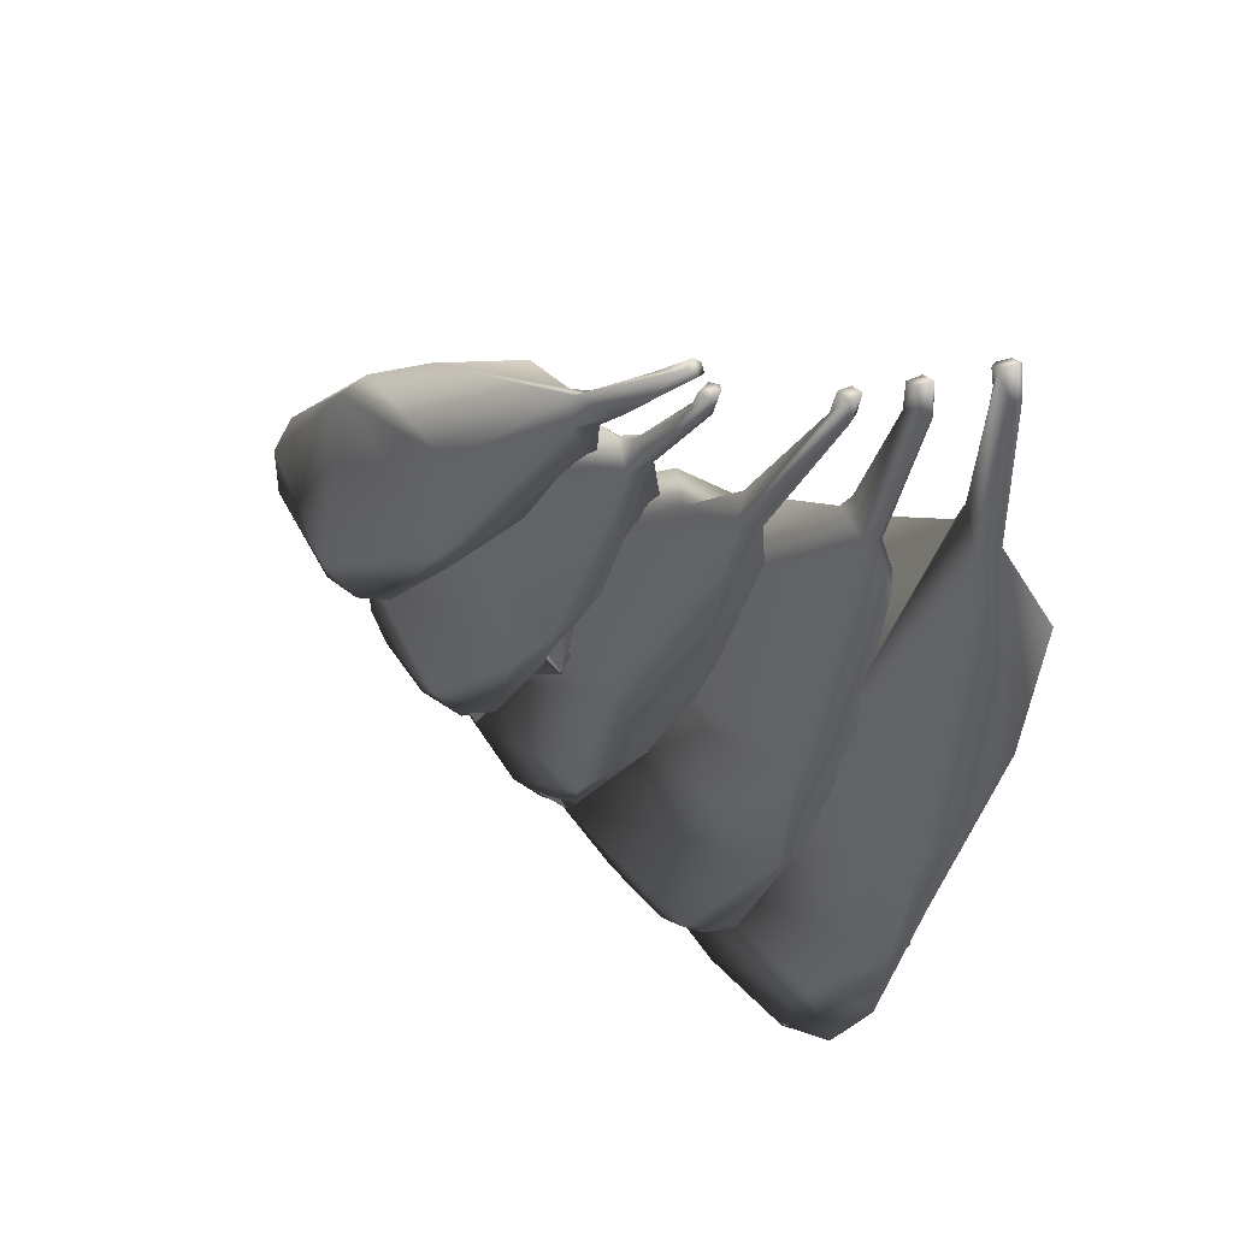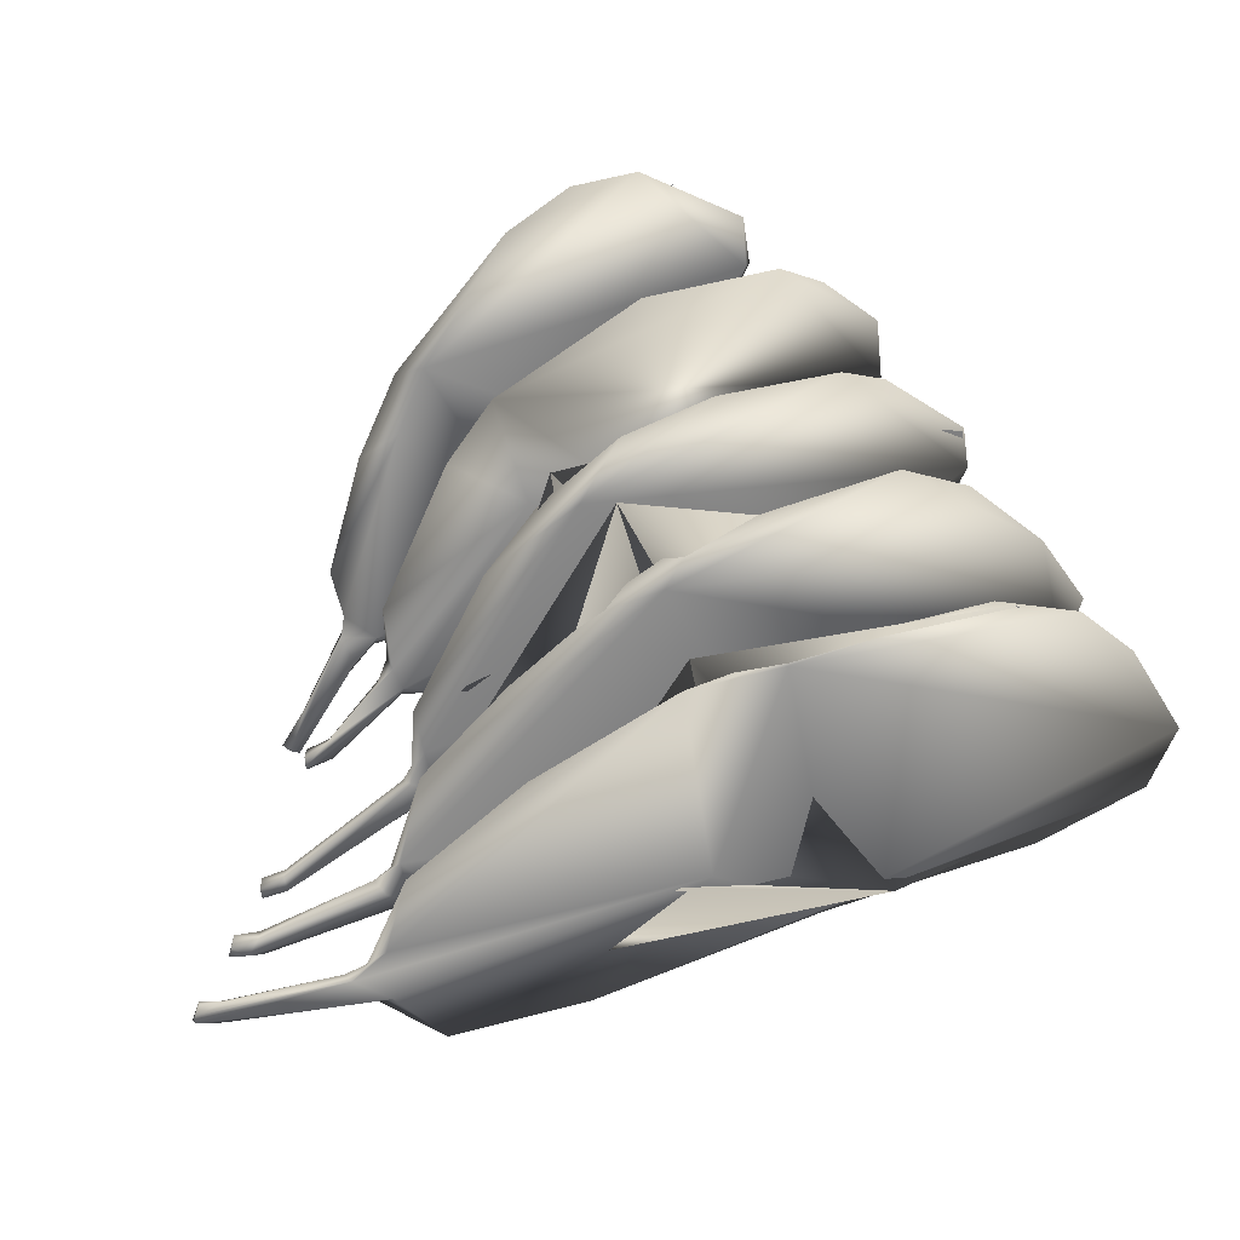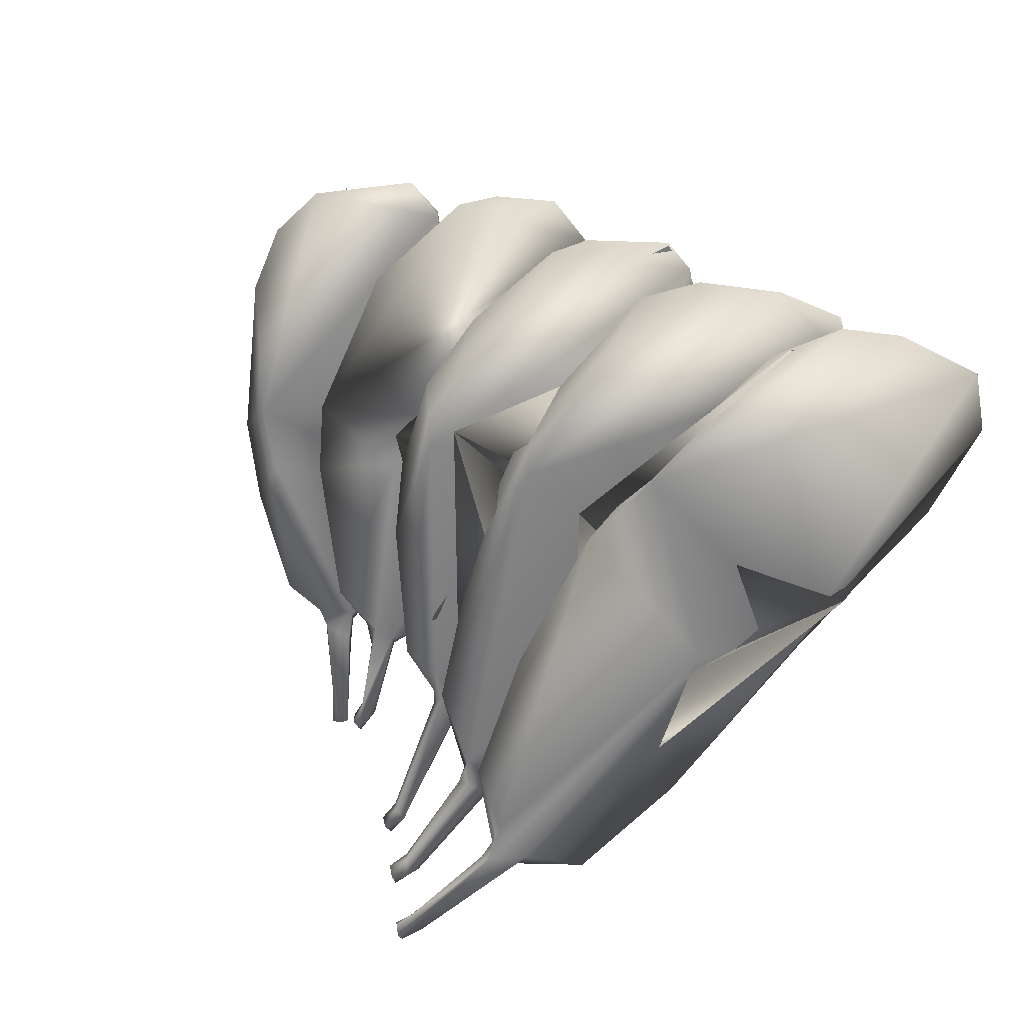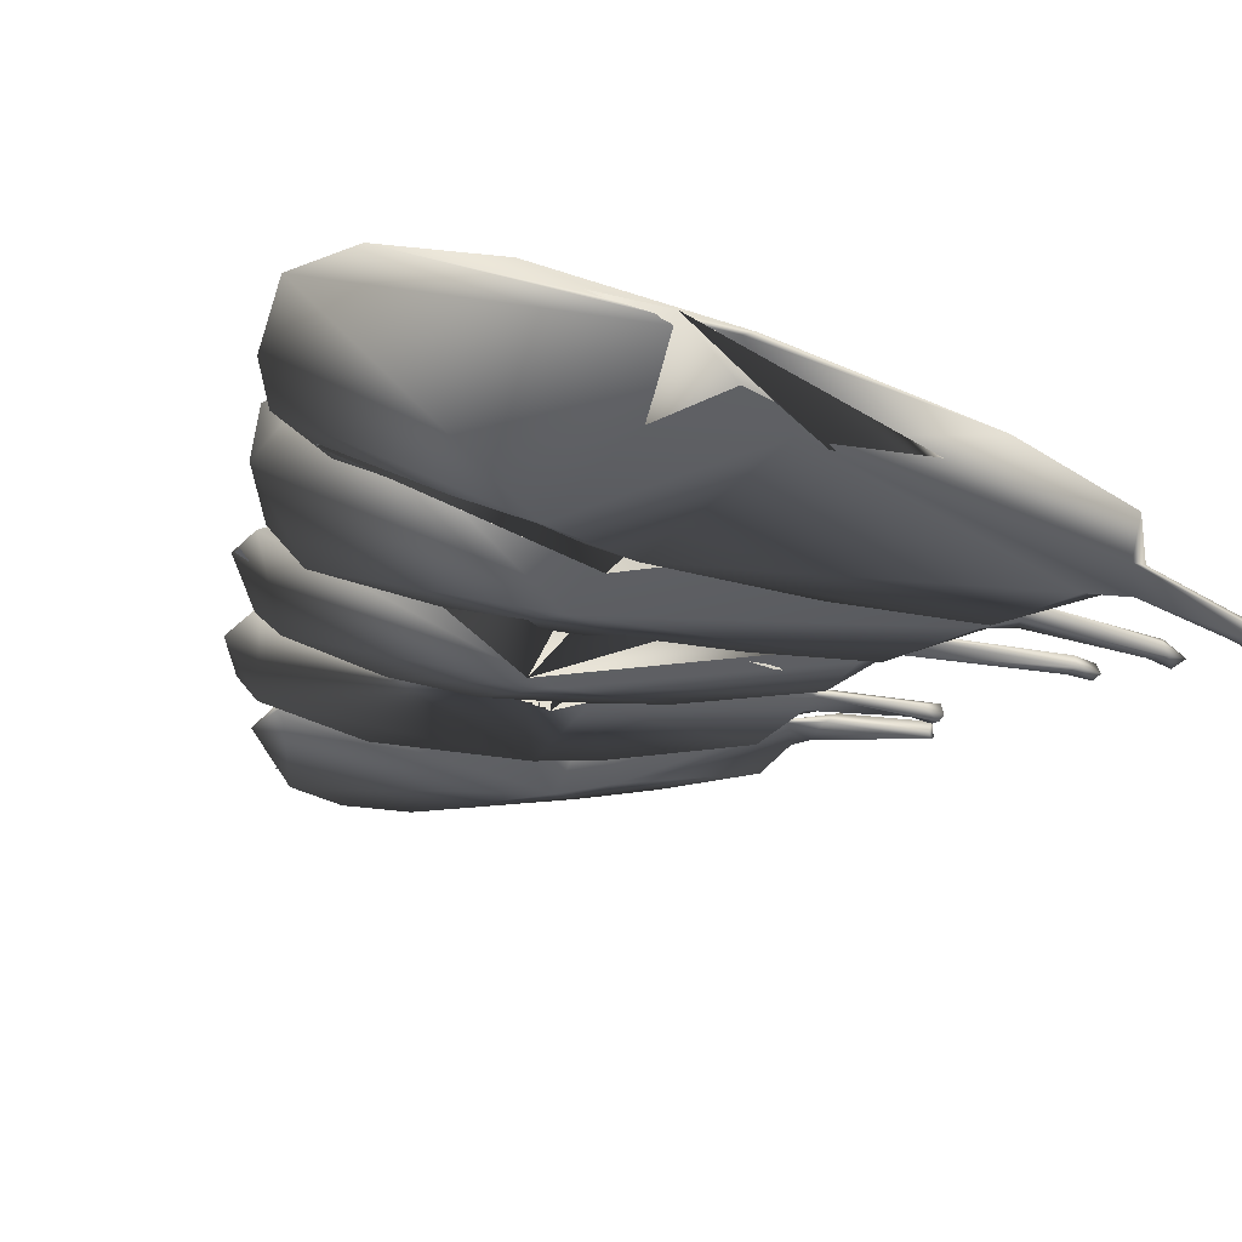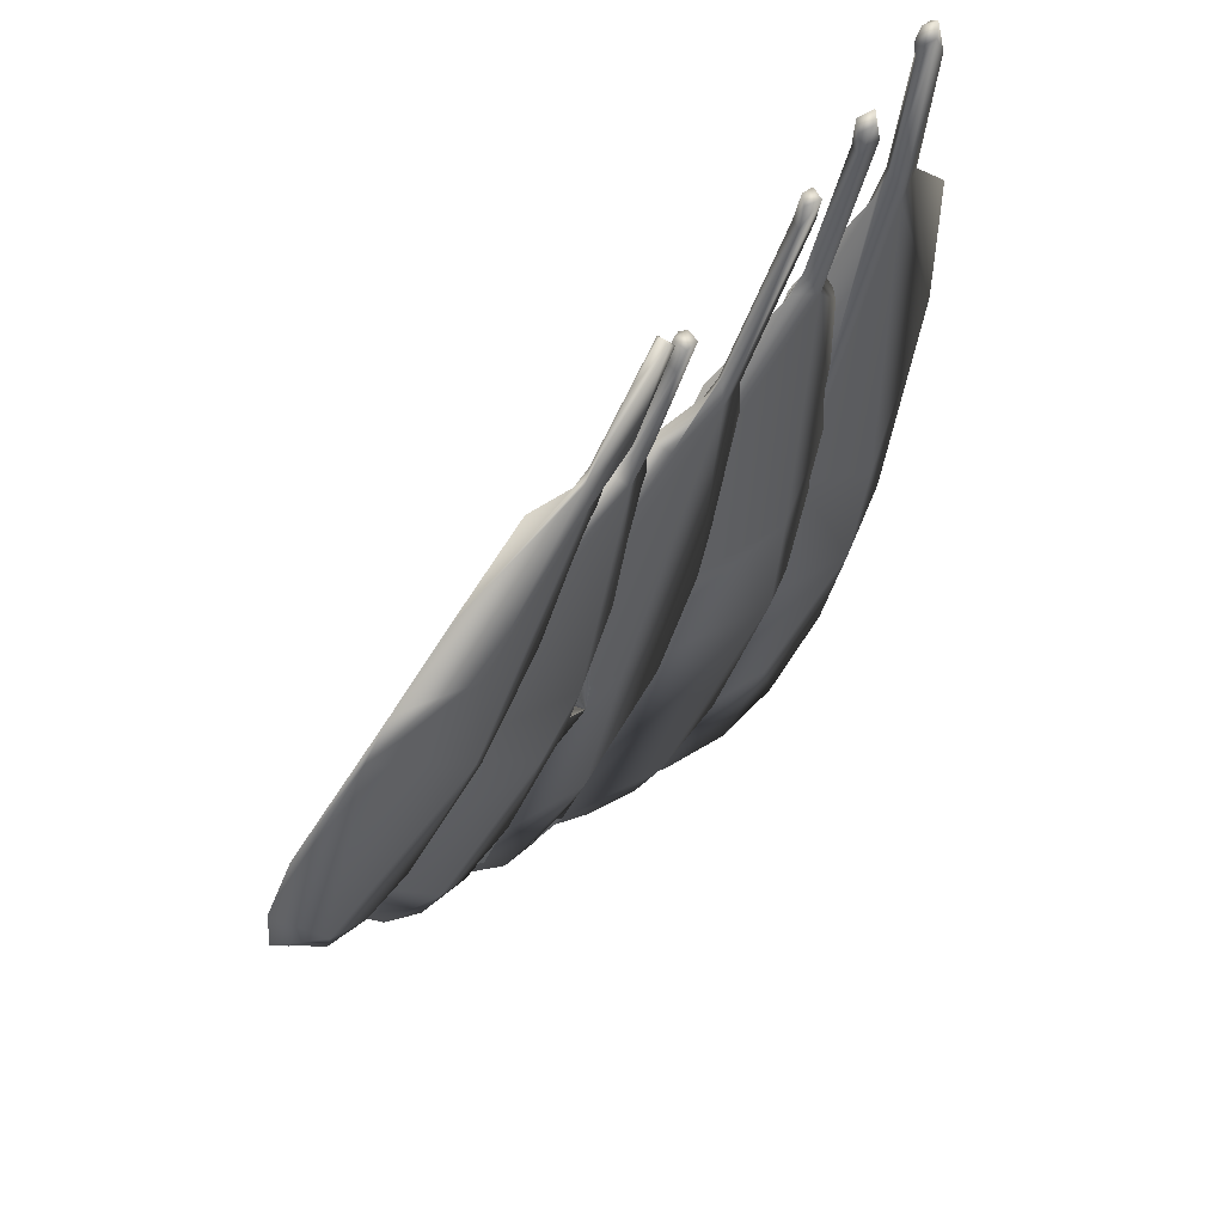
<metadata>
{"format":"obj","ext":"obj","renderer":"f3d","projection":"perspective","resolution":1024,"background":"white","views":[{"elev":46.8,"azim":-141.9,"up":"+Z"},{"elev":-63.9,"azim":100.1,"up":"+Y"},{"elev":-62.0,"azim":130.9,"up":"+Y"},{"elev":-39.9,"azim":-128.9,"up":"+Y"},{"elev":58.4,"azim":137.1,"up":"+Z"}]}
</metadata>
<code>
o D4
v -5.659 27.27 -14.79
v -6.197 27.57 -10.65
v -9.989 27.53 -15.59
v -6.135 27.13 -16.49
v -6.504 27.48 -10.43
v -12.11 27.86 -12.43
v -10.08 27.87 -7.488
v -11.7 27.57 -15.01
v -12.8 27.88 -10.28
v -12.43 27.93 -9.433
v -12.68 27.55 -0.8502
v -14 27.59 -4.945
v -13.1 27.48 -0.2718
v -12.62 27.8 -10.52
v -14.22 27.34 -1.649
v -11.35 27.65 -8.062
v -11.81 27.33 -0.7806
v -13.06 27.37 -0.6543
v -6.741 27.56 -8.167
v -12.41 27.3 0.1196
v -12.76 27.41 3.765
v -12.52 27.41 1.465
v -12.97 27.44 3.787
v -12.1 27.42 -0.2774
v -12.31 27.48 0.2979
v -12.57 27.53 3.075
v -12.76 27.8 3.749
v -12.97 27.61 3.888
v -12.57 27.7 3.668
v -13.06 27.75 3.161
v -13.12 27.54 3.191
v -12.53 27.48 3.599
v -10.03 27.21 -1.595
v -8.256 27.45 -4.573
v -7.014 27.67 -7.889
v -10.54 27.27 -17.44
v -9.172 27.12 -18.22
v -7.202 27.11 -17.45
v -11.41 27.56 -14.77
v -12.44 27.7 -11.89
v -9.284 27.14 -18.16
v -12.02 27.84 -10.81
v -5.794 27.23 -15.21
v -6.036 27.58 -8.436
v -10.84 27.75 -7.329
v -10.85 27.57 -4.222
v -13 27.43 -0.6445
v -12.37 27.46 -0.6676
v -12.36 27.41 -0.09328
v -12.88 27.48 3.714
v -12.64 27.66 3.606
v -12.7 27.52 2.995
v -12.63 27.5 3.605
v -12.93 27.62 3.83
v -12.86 27.73 3.62
v -13.05 27.57 3.037
v -8.163 27.66 -14.88
v -7.204 27.48 -16.04
v -6.675 27.54 -16.2
v -9.825 27.91 -10.15
v -9.402 28.04 -11.34
v -9.871 27.99 -10.48
v -9.608 28.07 -8.311
v -11 27.77 -5.98
v -11.37 27.48 -2.935
v -10.5 27.62 -1.757
v -10.75 27.49 -1.536
v -10.08 27.5 -0.869
v -11.48 27.81 2.07
v -4.332 27.78 -7.272
v -11.05 27.73 1.9
v -9.803 27.48 -1.296
v -9.703 27.39 -1.539
v -7.672 27.32 -2.408
v -4.811 27.67 -6.152
v -3.326 27.72 -9.06
v -4.429 27.68 -8.192
v -4.528 27.36 -15.91
v -2.512 27.43 -13.3
v -3.117 27.44 -14.62
v -5.972 27.38 -16.59
v -10.4 27.36 -1.084
v -11.45 27.45 2.211
v -11.09 27.49 1.947
v -11.01 27.67 2.479
v -11.19 27.44 2.562
v -11.5 27.6 2.718
v -11.56 27.61 1.931
v -11.3 27.83 2.619
v -5.969 27.41 -16.47
v -3.161 27.63 -10.6
v -8.933 27.84 -12.84
v -9.117 27.96 -9.452
v -7.722 27.91 -9.7
v -2.316 27.65 -7.57
v -8.718 27.75 -5.447
v -10.02 27.47 -1.287
v -8.824 27.41 -2.02
v -10.57 27.49 -1.86
v -11.43 27.53 2.613
v -10.17 27.55 -2.207
v -10.11 27.5 -1.072
v -10.86 27.66 -0.01506
v -11.47 27.66 1.9
v -11.4 27.75 2.59
v -11.14 27.72 2.485
v -11.1 27.67 1.781
v -11.14 27.56 1.956
v -11.16 27.53 2.487
v -0.4182 27.7 -9.885
v -1.643 27.93 -7.295
v -0.3076 27.58 -12.42
v -0.9861 27.79 -7.881
v -2.28 27.78 -6.814
v -3.479 27.7 -4.588
v -7.209 27.53 -2.588
v -5.91 27.9 -9.774
v -2.75 27.56 -14.62
v -6.139 27.41 -2.583
v -7.584 27.62 -2.213
v -6.527 27.69 -3.132
v -7.796 27.77 -2.789
v -2.196 27.84 -5.965
v -7.854 27.65 -1.956
v -9.596 27.71 0.9944
v -7.894 27.51 -2.157
v -9.659 27.48 1.02
v -9.709 27.69 1.545
v -9.859 27.48 1.595
v -9.989 27.47 1.015
v -10.01 27.74 0.9482
v -10.11 27.51 1.606
v -8.231 27.57 -2.621
v -8.444 27.66 -4.049
v -8.327 27.67 -2.578
v -7.128 27.96 -7.877
v -4.882 28.11 -8.994
v -5.988 28.02 -10.32
v -3.763 27.67 -14
v -4.015 27.86 -13.14
v -1.889 27.54 -14.65
v -0.6045 27.56 -13.26
v -10.04 27.81 1.573
v -1.945 27.54 -14.61
v -1.141 27.71 -10.56
v -3.497 27.64 -14.39
v -5.379 27.93 -11.31
v -5.096 27.96 -9.353
v -6.641 27.81 -5.088
v -4.148 27.92 -7.135
v -1.524 27.84 -6.354
v -5.915 27.66 -3.998
v -7.938 27.68 -2.915
v -8.106 27.62 -1.804
v -9.922 27.55 0.9642
v -9.723 27.55 1.09
v -9.931 27.73 1.496
v -8.181 27.64 -2.605
v -9.87 27.71 0.836
v -10.07 27.58 1.561
v -9.8 27.57 1.495
v -0.6283 27.77 -13.18
v 1.974 27.69 -11.55
v -1.768 27.91 -12.1
v -3.414 28.02 -8.903
v 0.2053 27.91 -5.497
v 0.1387 27.86 -12.82
v 0.5852 27.7 -13.27
v 1.549 27.71 -12.34
v 1.803 27.86 -10.02
v 1.81 27.82 -8.803
v 0.2699 28.05 -6.43
v -2.535 28.18 -9.755
v -3.659 28.17 -8.258
v -3.212 28.1 -9.569
v -4.8 27.93 -6.367
v -5.972 27.58 -3.743
v -5.845 27.71 -2.376
v -5.289 27.85 -2.9
v -0.9552 27.81 -4.337
v -5.878 27.82 -2.158
v -5.419 27.76 -2.003
v -4.945 27.68 -2.257
v -5.204 27.59 -2.329
v -3.76 27.48 -2.441
v -5.503 27.64 -1.921
v -6.601 27.43 -0.5816
v -6.607 27.67 -0.6605
v -7.1 27.7 -0.1232
v -6.802 27.72 -0.1123
v -7.12 27.43 -0.0623
v -6.781 27.36 -0.1102
v -6.987 27.3 -0.1028
v -6.994 27.5 -0.6663
v -5.692 27.62 -2.453
v -2.103 27.87 -5.796
v -1.095 27.82 -13.04
v -0.05865 27.85 -11.73
v -2.808 28.06 -10.07
v -2.691 28.05 -6.588
v -3.84 28.11 -9.291
v -1.717 28.04 -6.75
v -3.669 27.92 -4.768
v -5.155 27.69 -2.305
v -3.467 27.71 -3.385
v -5.461 27.65 -2.071
v -5.702 27.71 -2.424
v -6.6 27.54 -0.72
v -6.829 27.54 -0.7939
v -6.689 27.61 -0.6545
v -7.02 27.66 -0.1228
v -6.969 27.39 -0.1219
v -6.813 27.63 -0.1739
v -5.642 27.66 -3.196
v 2.105 27.97 -10.98
v 2.065 27.88 -10.9
v -0.7609 28.3 -7.531
v 3.036 27.99 -10.52
v 0.9768 28.06 -10.24
v 3.063 27.88 -11.01
v 4.314 27.85 -9.175
v 1.04 28.05 -4.275
v 4.234 27.92 -7.827
v 3.528 27.97 -6.428
v 0.9917 28.16 -3.672
v 1.738 28.2 -4.566
v -1.118 28.26 -4.761
v -4.105 27.9 -1.561
v -4.031 27.98 -2.361
v -5.266 27.94 -1.371
v -4.67 27.85 -2.011
v -2.691 28.03 -5.669
v -4.452 27.71 -3.263
v -4.508 27.77 -2.135
v -5.004 27.78 -1.558
v -0.2248 27.98 -3.49
v -4.361 27.74 -1.406
v -3.915 27.8 -1.561
v -2.841 27.67 -1.525
v -0.6208 28 -2.588
v -5.653 27.48 -0.4061
v -6.524 27.22 0.1089
v -6.623 27.28 -0.05691
v -6.436 27.38 0.2796
v -6.645 27.58 0.04988
v -6.487 27.6 0.1969
v -0.9558 28.22 -7.869
v -0.986 28.13 -7.624
v 1.937 28.11 -4.794
v 3.957 27.88 -9.795
v 0.6584 28.12 -3.536
v 0.2649 28.17 -6.96
v -0.8387 28.19 -7.788
v -1.425 28.12 -4.37
v -1.381 28.12 -4.779
v -1.671 27.92 -2.726
v -4.251 27.84 -1.546
v -4.818 27.84 -1.639
v -3.478 27.91 -2.34
v -5.179 27.88 -1.362
v -6.586 27.38 -0.03277
v -6.5 27.31 0.09379
v -6.488 27.5 0.168
v -6.438 27.4 0.1814
v -6.57 27.53 0.004066
f 6 2 1
f 5 1 2
f 3 1 4
f 6 1 3
f 1 5 4
f 7 2 6
f 10 7 6
f 9 6 8
f 8 6 3
f 9 10 6
f 7 10 11
f 10 12 11
f 10 9 12
f 11 12 13
f 15 13 12
f 14 16 12
f 14 12 9
f 16 15 12
f 19 17 16
f 20 16 17
f 14 5 16
f 5 19 16
f 18 15 16
f 16 20 18
f 22 21 20
f 21 23 20
f 25 22 20
f 18 20 23
f 20 24 25
f 17 24 20
f 22 25 26
f 26 25 27
f 7 11 25
f 27 25 11
f 24 7 25
f 30 28 27
f 29 27 28
f 26 27 29
f 30 27 11
f 30 31 28
f 11 13 30
f 30 13 31
f 23 28 31
f 31 13 18
f 23 31 18
f 26 29 32
f 32 29 21
f 28 21 29
f 32 21 26
f 28 23 21
f 26 21 22
f 17 33 24
f 24 33 34
f 34 7 24
f 35 34 19
f 19 34 33
f 34 35 7
f 35 19 2
f 7 35 2
f 33 17 19
f 19 5 2
f 15 18 13
f 9 36 14
f 36 37 14
f 14 37 5
f 38 37 3
f 36 3 37
f 38 4 37
f 4 5 37
f 38 3 4
f 9 8 36
f 36 8 3
f 40 42 39
f 43 40 39
f 39 41 43
f 39 42 43
f 43 44 40
f 42 44 43
f 45 40 44
f 42 46 44
f 45 44 46
f 47 46 40
f 49 46 47
f 46 48 45
f 48 46 49
f 40 46 42
f 49 51 48
f 47 50 49
f 50 52 49
f 49 52 51
f 52 53 51
f 53 52 50
f 53 50 54
f 54 51 53
f 56 55 54
f 51 54 55
f 56 54 50
f 55 56 47
f 50 47 56
f 51 55 48
f 47 48 55
f 47 45 48
f 45 47 40
f 58 60 57
f 58 57 59
f 59 57 61
f 57 60 62
f 62 61 57
f 61 62 63
f 64 63 62
f 60 64 62
f 64 60 65
f 65 66 64
f 64 66 63
f 65 67 66
f 67 69 66
f 72 66 68
f 71 68 66
f 71 66 69
f 72 70 66
f 70 63 66
f 72 68 73
f 73 74 72
f 75 70 72
f 74 75 72
f 77 76 75
f 70 75 76
f 77 75 74
f 77 78 79
f 78 77 58
f 77 60 58
f 79 76 77
f 77 73 60
f 74 73 77
f 78 80 79
f 76 79 80
f 61 76 80
f 78 59 80
f 61 80 59
f 78 81 59
f 78 58 81
f 58 59 81
f 63 70 76
f 63 76 61
f 82 67 73
f 82 73 68
f 73 65 60
f 65 73 67
f 84 83 82
f 83 67 82
f 68 84 82
f 71 84 68
f 85 86 84
f 85 84 71
f 84 86 83
f 86 87 83
f 85 87 86
f 87 69 88
f 88 83 87
f 69 87 89
f 89 87 85
f 89 71 69
f 89 85 71
f 67 83 88
f 67 88 69
f 91 90 92
f 91 93 92
f 92 93 94
f 91 92 94
f 96 94 93
f 94 96 95
f 91 94 95
f 98 95 96
f 99 97 96
f 98 96 97
f 96 93 99
f 99 104 100
f 99 100 97
f 99 101 102
f 101 99 93
f 99 102 103
f 99 103 104
f 105 104 103
f 104 105 100
f 107 105 103
f 106 100 105
f 106 105 107
f 107 103 102
f 108 106 107
f 107 102 108
f 109 106 108
f 97 108 102
f 108 97 100
f 109 108 100
f 100 106 109
f 101 97 102
f 101 95 98
f 101 93 95
f 101 98 97
f 91 95 93
f 110 112 111
f 111 113 110
f 114 112 110
f 114 110 113
f 113 115 114
f 114 115 119
f 116 114 119
f 117 114 116
f 112 114 118
f 117 118 114
f 121 120 119
f 116 119 120
f 119 115 121
f 121 124 120
f 122 121 111
f 121 122 124
f 123 121 115
f 111 121 123
f 125 127 124
f 125 124 122
f 126 124 127
f 124 126 120
f 127 130 126
f 128 127 125
f 128 129 127
f 127 129 130
f 131 130 132
f 130 131 133
f 129 132 130
f 130 133 126
f 134 117 133
f 134 133 135
f 135 133 131
f 116 126 133
f 116 133 117
f 122 136 135
f 131 122 135
f 134 135 136
f 136 122 137
f 136 117 134
f 136 138 117
f 136 137 138
f 138 139 117
f 138 140 139
f 140 138 137
f 118 140 141
f 142 141 140
f 137 112 140
f 142 140 112
f 118 139 140
f 142 112 141
f 112 118 141
f 118 117 139
f 122 111 137
f 137 111 112
f 129 143 132
f 143 131 132
f 128 125 143
f 125 122 143
f 143 129 128
f 131 143 122
f 116 120 126
f 123 113 111
f 115 113 123
f 146 144 145
f 147 146 145
f 146 147 148
f 146 148 145
f 148 147 150
f 149 148 150
f 149 151 148
f 148 151 145
f 150 147 151
f 147 145 151
f 150 151 152
f 149 152 151
f 153 150 152
f 152 149 154
f 153 152 154
f 156 154 155
f 154 158 155
f 154 156 157
f 157 153 154
f 158 154 149
f 159 155 158
f 158 153 159
f 149 153 158
f 155 159 160
f 159 157 160
f 157 159 153
f 155 160 161
f 161 160 157
f 161 156 155
f 156 161 157
f 149 150 153
f 166 162 163
f 163 162 168
f 162 165 164
f 167 162 164
f 165 162 166
f 167 168 162
f 169 168 167
f 169 163 168
f 163 169 170
f 169 167 170
f 170 171 163
f 172 171 170
f 173 170 167
f 173 172 170
f 175 173 164
f 173 167 164
f 174 172 173
f 175 174 173
f 164 165 175
f 176 174 175
f 165 176 175
f 177 176 165
f 177 178 176
f 179 176 178
f 176 179 174
f 178 181 179
f 179 172 174
f 179 180 172
f 183 180 179
f 179 181 182
f 183 179 182
f 184 183 186
f 183 184 185
f 185 180 183
f 183 182 186
f 186 187 184
f 188 187 186
f 182 188 186
f 188 190 187
f 189 190 188
f 189 188 181
f 188 182 181
f 189 191 190
f 190 192 187
f 190 191 192
f 192 193 187
f 192 191 193
f 193 191 194
f 193 194 195
f 187 193 195
f 196 184 195
f 187 195 184
f 177 165 195
f 177 195 178
f 196 195 165
f 178 195 194
f 196 185 184
f 196 180 185
f 196 166 180
f 196 165 166
f 189 194 191
f 181 194 189
f 181 178 194
f 172 180 166
f 171 172 166
f 166 163 171
f 198 197 199
f 199 200 201
f 200 199 202
f 199 201 198
f 199 198 202
f 203 202 201
f 198 201 202
f 205 202 203
f 204 200 202
f 205 204 202
f 205 203 206
f 206 204 205
f 207 209 206
f 207 206 203
f 206 208 204
f 209 208 206
f 209 210 211
f 207 210 209
f 212 208 209
f 212 209 211
f 212 211 213
f 208 212 213
f 210 213 211
f 208 213 210
f 208 210 204
f 210 207 204
f 200 207 214
f 214 207 203
f 207 200 204
f 214 201 200
f 203 201 214
f 216 215 220
f 215 216 219
f 219 217 215
f 217 218 215
f 220 215 218
f 221 220 218
f 221 216 220
f 218 223 221
f 222 221 224
f 221 222 216
f 223 224 221
f 224 225 222
f 226 225 224
f 224 223 226
f 226 217 227
f 218 217 226
f 226 227 225
f 218 226 223
f 229 227 217
f 227 228 225
f 228 227 229
f 231 230 229
f 228 229 230
f 233 231 229
f 217 232 229
f 233 229 232
f 234 233 232
f 233 234 231
f 234 232 236
f 231 234 235
f 234 237 235
f 234 236 238
f 234 238 237
f 236 239 238
f 239 240 238
f 238 240 228
f 228 237 238
f 228 240 225
f 225 240 236
f 240 239 236
f 237 241 242
f 228 241 237
f 235 237 242
f 242 243 235
f 243 242 245
f 245 242 244
f 244 242 241
f 230 245 246
f 243 245 230
f 246 245 244
f 246 228 230
f 241 228 246
f 241 246 244
f 235 243 230
f 232 222 236
f 225 236 222
f 235 230 231
f 248 232 247
f 232 217 247
f 232 248 222
f 248 216 222
f 219 248 247
f 248 219 216
f 219 247 217
f 252 249 250
f 253 249 251
f 251 249 252
f 249 253 252
f 254 253 251
f 255 253 254
f 252 253 255
f 251 252 255
f 256 255 257
f 256 251 255
f 258 257 255
f 254 258 255
f 254 259 258
f 258 259 260
f 258 262 257
f 260 261 258
f 262 258 261
f 261 263 262
f 264 257 262
f 262 263 264
f 263 257 264
f 260 263 265
f 265 263 261
f 260 257 263
f 261 260 265
f 259 257 260
f 259 254 251
f 251 256 259
f 259 256 257

</code>
